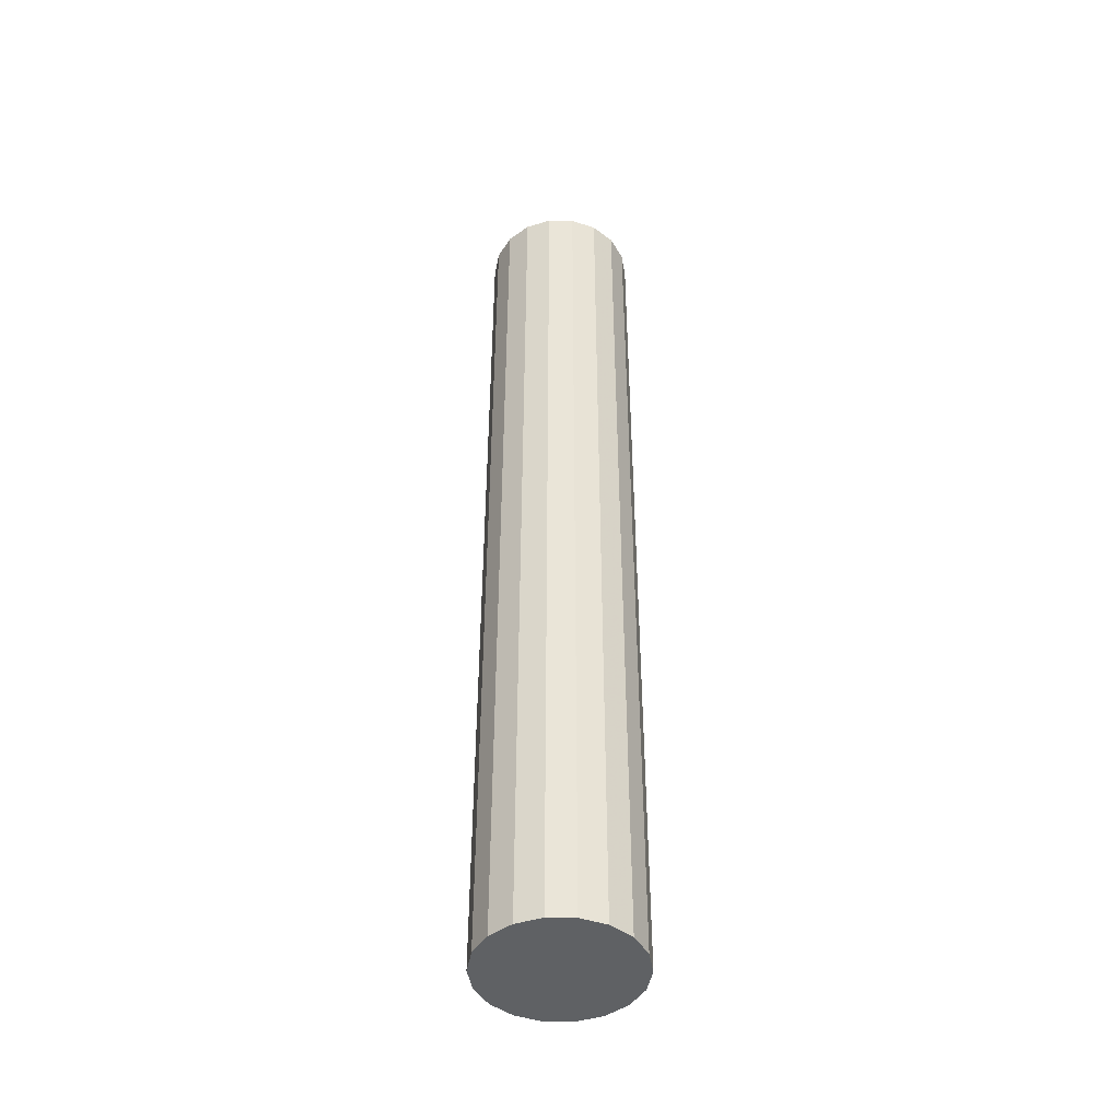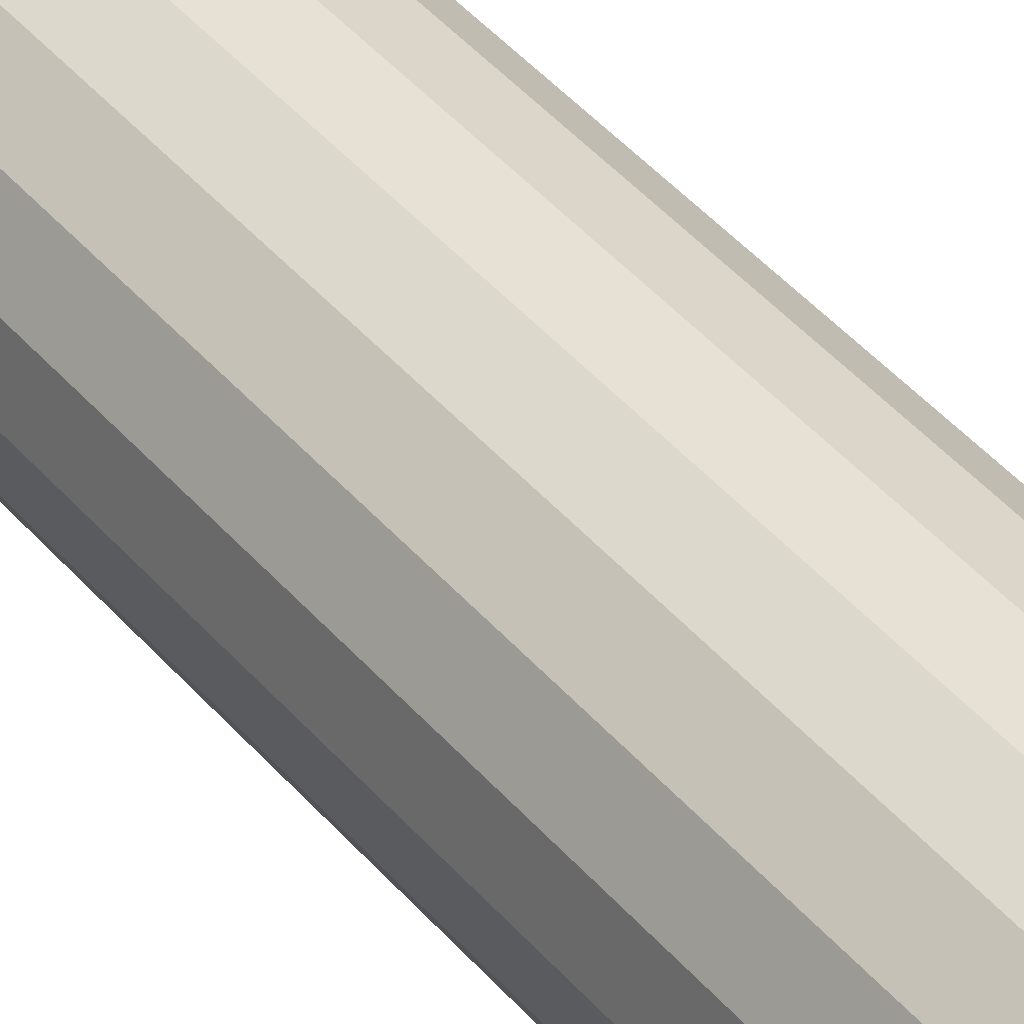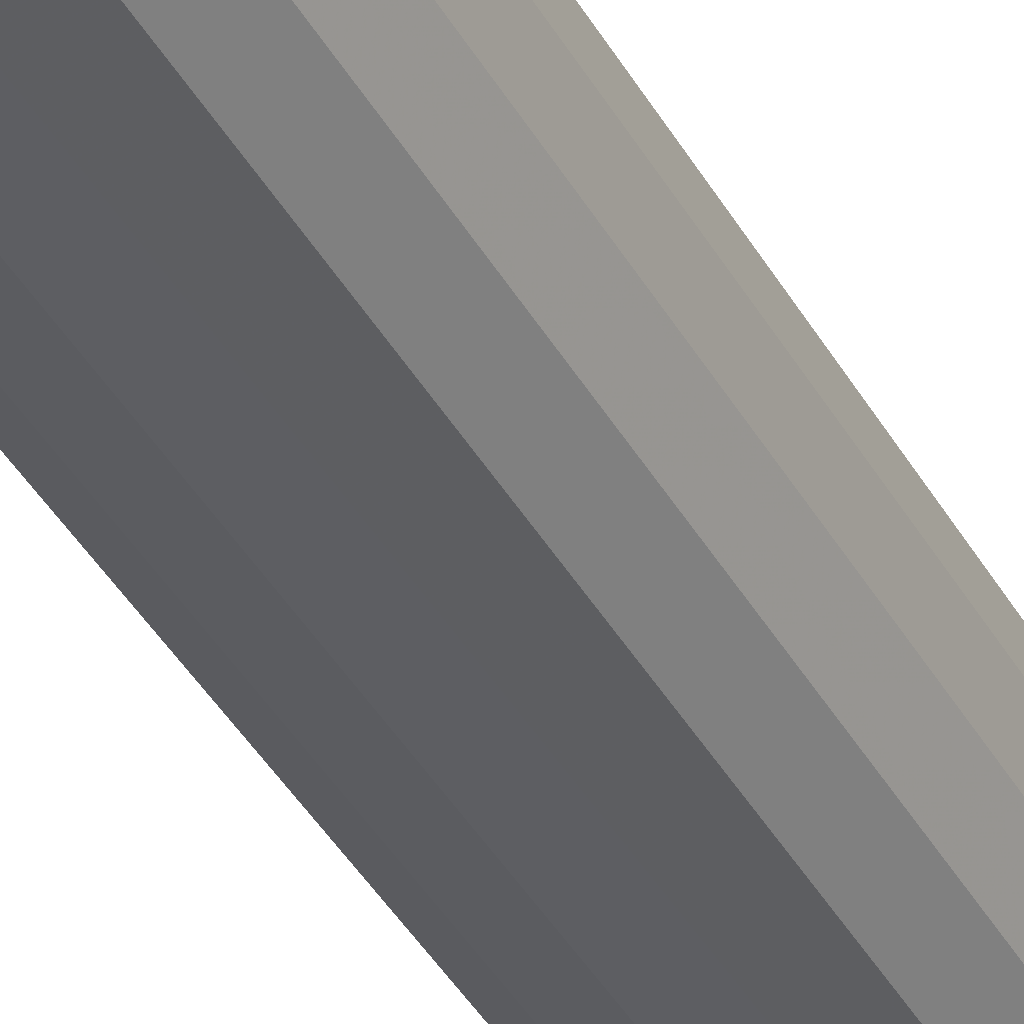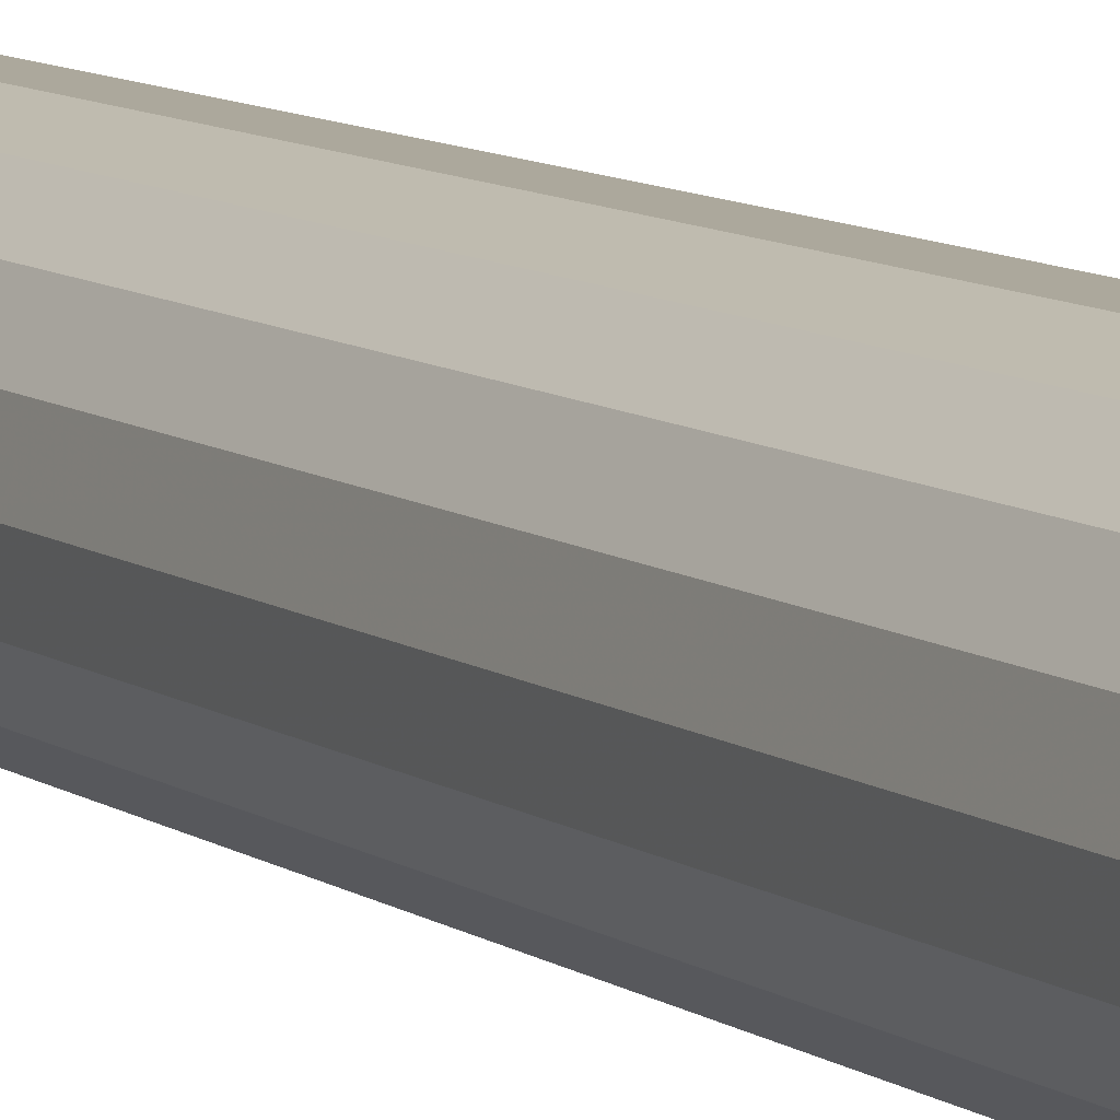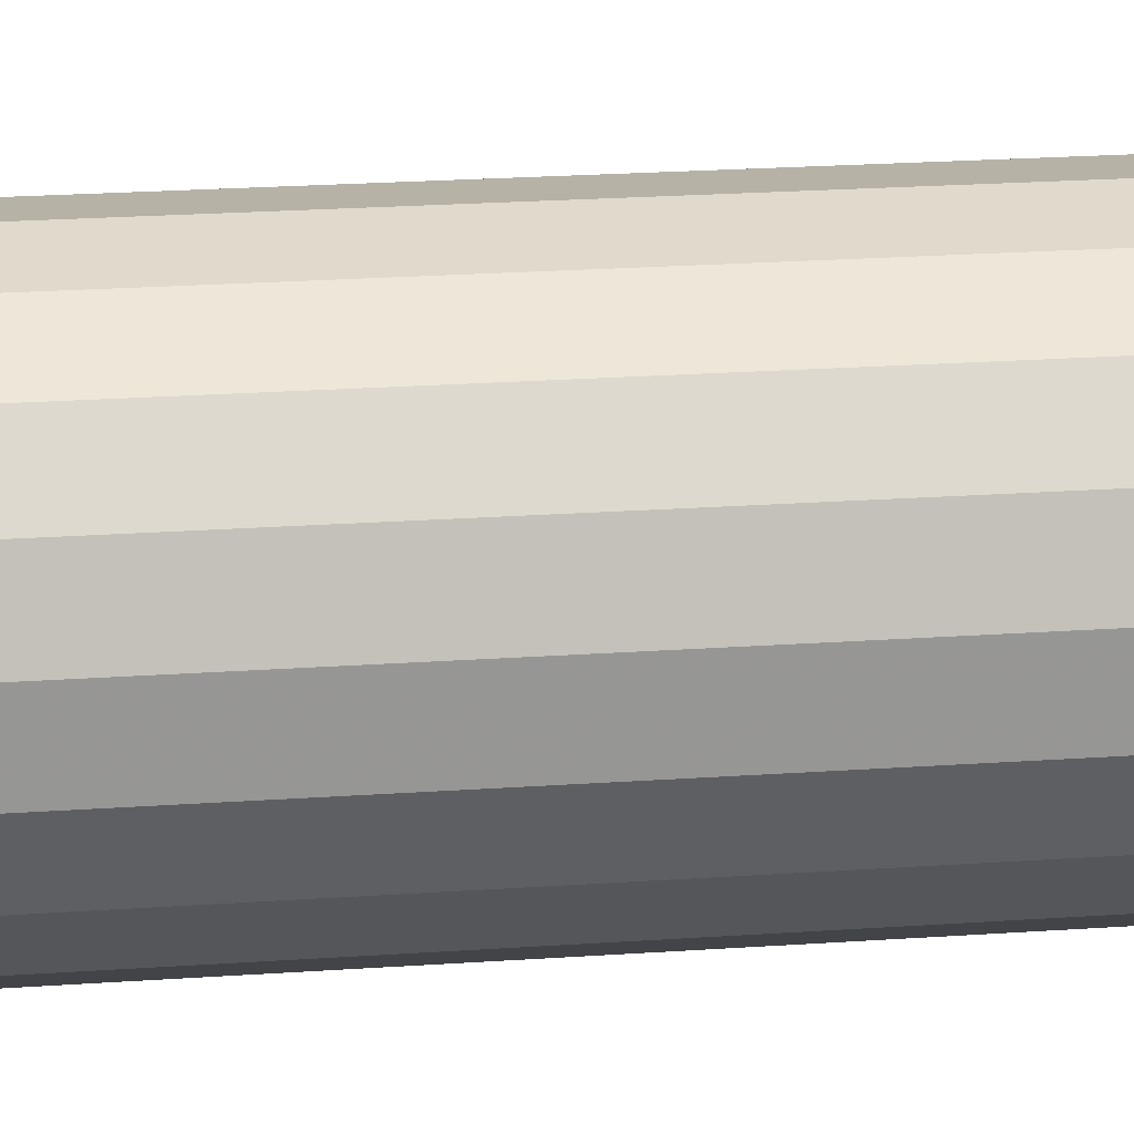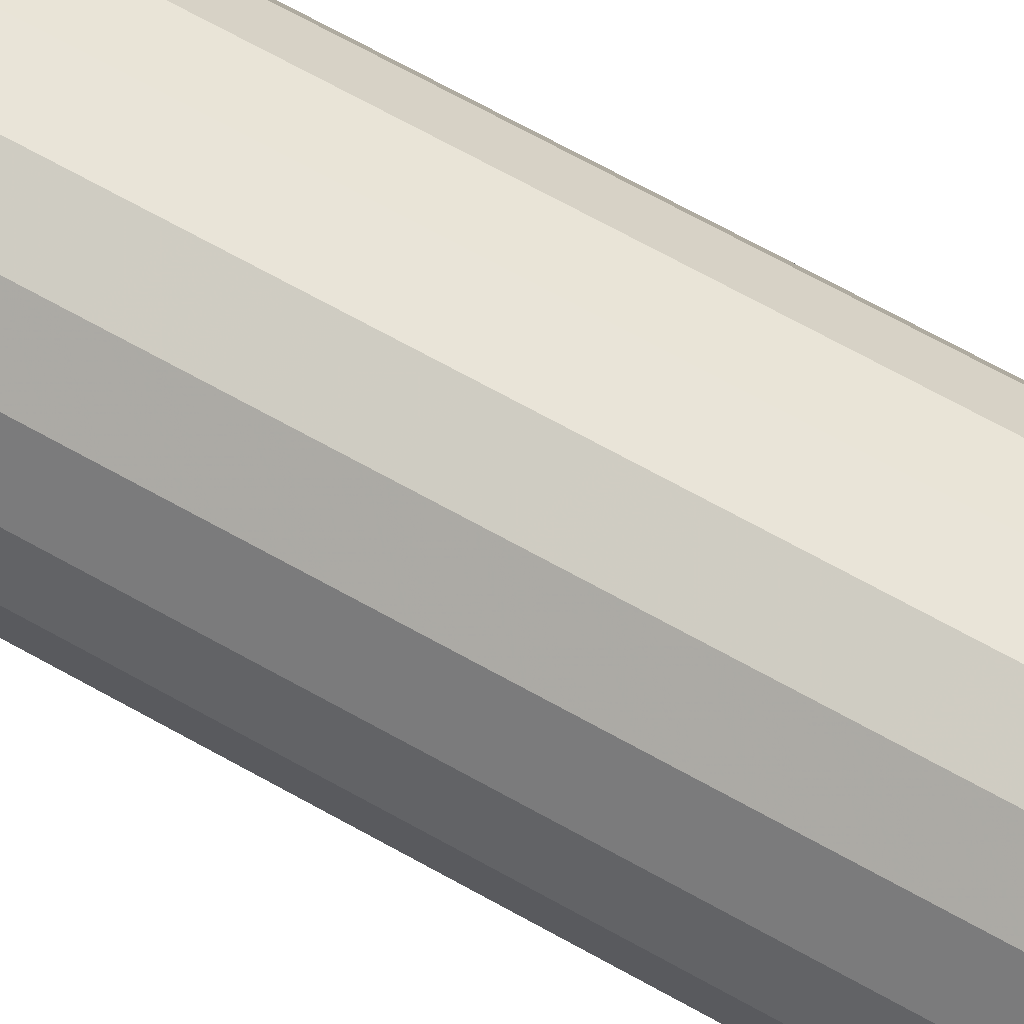
<metadata>
{"format":"obj","ext":"obj","renderer":"f3d","projection":"perspective","resolution":1024,"background":"white","views":[{"elev":-45.6,"azim":-20.7,"up":"+Z"},{"elev":39.1,"azim":-34.7,"up":"+Y"},{"elev":-38.5,"azim":26.0,"up":"+Y"},{"elev":8.5,"azim":151.8,"up":"+Y"},{"elev":12.2,"azim":-102.4,"up":"+Y"},{"elev":60.6,"azim":-59.1,"up":"+Y"}]}
</metadata>
<code>
v 0.3063 -0.1729 0.7522
v 0.302 -0.1729 0.7522
v 0.298 -0.1744 0.7522
v 0.2947 -0.1771 0.7522
v 0.2925 -0.1808 0.7522
v 0.2918 -0.185 0.7522
v 0.2925 -0.1893 0.7522
v 0.2947 -0.193 0.7522
v 0.298 -0.1957 0.7522
v 0.302 -0.1972 0.7522
v 0.3063 -0.1972 0.7522
v 0.3103 -0.1957 0.7522
v 0.3136 -0.193 0.7522
v 0.3157 -0.1893 0.7522
v 0.3164 -0.185 0.7832
v 0.3157 -0.1808 0.7832
v 0.3136 -0.1771 0.7832
v 0.3103 -0.1744 0.7832
v 0.3063 -0.1729 0.7832
v 0.302 -0.1729 0.7832
v 0.298 -0.1744 0.7832
v 0.2947 -0.1771 0.7832
v 0.2925 -0.1808 0.7832
v 0.2918 -0.185 0.7832
v 0.2925 -0.1893 0.7832
v 0.2947 -0.193 0.7832
v 0.298 -0.1957 0.7832
v 0.302 -0.1972 0.7832
v 0.3063 -0.1972 0.7832
v 0.3103 -0.1957 0.7832
v 0.3136 -0.193 0.7832
v 0.3157 -0.1893 0.7832
v 0.3164 -0.185 0.8142
v 0.3157 -0.1808 0.8142
v 0.3136 -0.1771 0.8142
v 0.3103 -0.1744 0.8142
v 0.3063 -0.1729 0.8142
v 0.302 -0.1729 0.8142
v 0.298 -0.1744 0.8142
v 0.2947 -0.1771 0.8142
v 0.2925 -0.1808 0.8142
v 0.2918 -0.185 0.8142
v 0.2925 -0.1893 0.8142
v 0.2947 -0.193 0.8142
v 0.298 -0.1957 0.8142
v 0.302 -0.1972 0.8142
v 0.3063 -0.1972 0.8142
v 0.3103 -0.1957 0.8142
v 0.3136 -0.193 0.8142
v 0.3157 -0.1893 0.8142
v 0.3164 -0.185 0.8452
v 0.3157 -0.1808 0.8452
v 0.3136 -0.1771 0.8452
v 0.3103 -0.1744 0.8452
v 0.3063 -0.1729 0.8452
v 0.302 -0.1729 0.8452
v 0.298 -0.1744 0.8452
v 0.2947 -0.1771 0.8452
v 0.2925 -0.1808 0.8452
v 0.2918 -0.185 0.8452
v 0.2925 -0.1893 0.8452
v 0.2947 -0.193 0.8452
v 0.298 -0.1957 0.8452
v 0.302 -0.1972 0.8452
v 0.3063 -0.1972 0.8452
v 0.3103 -0.1957 0.8452
v 0.3136 -0.193 0.8452
v 0.3157 -0.1893 0.8452
v 0.3164 -0.185 0.8762
v 0.3157 -0.1808 0.8762
v 0.3136 -0.1771 0.8762
v 0.3103 -0.1744 0.8762
v 0.3063 -0.1729 0.8762
v 0.302 -0.1729 0.8762
v 0.298 -0.1744 0.8762
v 0.2947 -0.1771 0.8762
v 0.2925 -0.1808 0.8762
v 0.2918 -0.185 0.8762
v 0.2925 -0.1893 0.8762
v 0.2947 -0.193 0.8762
v 0.298 -0.1957 0.8762
v 0.302 -0.1972 0.8762
v 0.3063 -0.1972 0.8762
v 0.3103 -0.1957 0.8762
v 0.3136 -0.193 0.8762
v 0.3157 -0.1893 0.8762
v 0.3041 -0.185 0.8762
v 0.3041 -0.185 0.7212
v 0.3164 -0.185 0.7212
v 0.3157 -0.1808 0.7212
v 0.3136 -0.1771 0.7212
v 0.3103 -0.1744 0.7212
v 0.3063 -0.1729 0.7212
v 0.302 -0.1729 0.7212
v 0.298 -0.1744 0.7212
v 0.2947 -0.1771 0.7212
v 0.2925 -0.1808 0.7212
v 0.2918 -0.185 0.7212
v 0.2925 -0.1893 0.7212
v 0.2947 -0.193 0.7212
v 0.298 -0.1957 0.7212
v 0.302 -0.1972 0.7212
v 0.3063 -0.1972 0.7212
v 0.3103 -0.1957 0.7212
v 0.3136 -0.193 0.7212
v 0.3157 -0.1893 0.7212
v 0.3164 -0.185 0.7522
v 0.3157 -0.1808 0.7522
v 0.3136 -0.1771 0.7522
v 0.3103 -0.1744 0.7522
f 86 69 87
f 85 86 87
f 84 85 87
f 83 84 87
f 82 83 87
f 81 82 87
f 80 81 87
f 79 80 87
f 78 79 87
f 77 78 87
f 76 77 87
f 75 76 87
f 74 75 87
f 73 74 87
f 72 73 87
f 71 72 87
f 70 71 87
f 69 70 87
f 51 69 68
f 69 86 68
f 68 86 67
f 86 85 67
f 67 85 66
f 85 84 66
f 66 84 65
f 84 83 65
f 65 83 64
f 83 82 64
f 64 82 63
f 82 81 63
f 63 81 62
f 81 80 62
f 62 80 61
f 80 79 61
f 61 79 60
f 79 78 60
f 60 78 59
f 78 77 59
f 59 77 58
f 77 76 58
f 58 76 57
f 76 75 57
f 57 75 56
f 75 74 56
f 56 74 55
f 74 73 55
f 55 73 54
f 73 72 54
f 54 72 53
f 72 71 53
f 53 71 52
f 71 70 52
f 52 70 51
f 70 69 51
f 33 51 50
f 51 68 50
f 50 68 49
f 68 67 49
f 49 67 48
f 67 66 48
f 48 66 47
f 66 65 47
f 47 65 46
f 65 64 46
f 46 64 45
f 64 63 45
f 45 63 44
f 63 62 44
f 44 62 43
f 62 61 43
f 43 61 42
f 61 60 42
f 42 60 41
f 60 59 41
f 41 59 40
f 59 58 40
f 40 58 39
f 58 57 39
f 39 57 38
f 57 56 38
f 38 56 37
f 56 55 37
f 37 55 36
f 55 54 36
f 36 54 35
f 54 53 35
f 35 53 34
f 53 52 34
f 34 52 33
f 52 51 33
f 15 33 32
f 33 50 32
f 32 50 31
f 50 49 31
f 31 49 30
f 49 48 30
f 30 48 29
f 48 47 29
f 29 47 28
f 47 46 28
f 28 46 27
f 46 45 27
f 27 45 26
f 45 44 26
f 26 44 25
f 44 43 25
f 25 43 24
f 43 42 24
f 24 42 23
f 42 41 23
f 23 41 22
f 41 40 22
f 22 40 21
f 40 39 21
f 21 39 20
f 39 38 20
f 20 38 19
f 38 37 19
f 19 37 18
f 37 36 18
f 18 36 17
f 36 35 17
f 17 35 16
f 35 34 16
f 16 34 15
f 34 33 15
f 107 15 14
f 15 32 14
f 14 32 13
f 32 31 13
f 13 31 12
f 31 30 12
f 12 30 11
f 30 29 11
f 11 29 10
f 29 28 10
f 10 28 9
f 28 27 9
f 9 27 8
f 27 26 8
f 8 26 7
f 26 25 7
f 7 25 6
f 25 24 6
f 6 24 5
f 24 23 5
f 5 23 4
f 23 22 4
f 4 22 3
f 22 21 3
f 3 21 2
f 21 20 2
f 2 20 1
f 20 19 1
f 1 19 110
f 19 18 110
f 110 18 109
f 18 17 109
f 109 17 108
f 17 16 108
f 108 16 107
f 16 15 107
f 89 107 106
f 107 14 106
f 106 14 105
f 14 13 105
f 105 13 104
f 13 12 104
f 104 12 103
f 12 11 103
f 103 11 102
f 11 10 102
f 102 10 101
f 10 9 101
f 101 9 100
f 9 8 100
f 100 8 99
f 8 7 99
f 99 7 98
f 7 6 98
f 98 6 97
f 6 5 97
f 97 5 96
f 5 4 96
f 96 4 95
f 4 3 95
f 95 3 94
f 3 2 94
f 94 2 93
f 2 1 93
f 93 1 92
f 1 110 92
f 92 110 91
f 110 109 91
f 91 109 90
f 109 108 90
f 90 108 89
f 108 107 89
f 89 106 88
f 106 105 88
f 105 104 88
f 104 103 88
f 103 102 88
f 102 101 88
f 101 100 88
f 100 99 88
f 99 98 88
f 98 97 88
f 97 96 88
f 96 95 88
f 95 94 88
f 94 93 88
f 93 92 88
f 92 91 88
f 91 90 88
f 90 89 88

</code>
